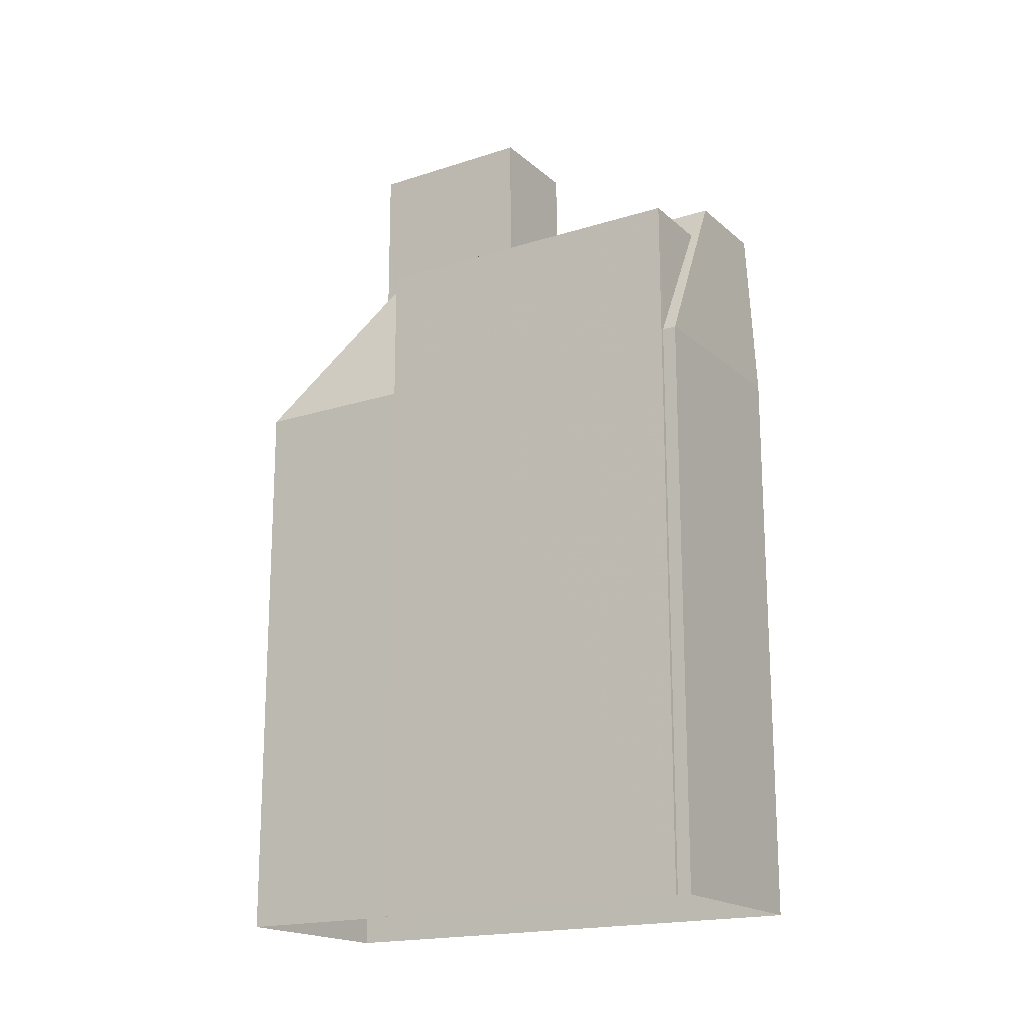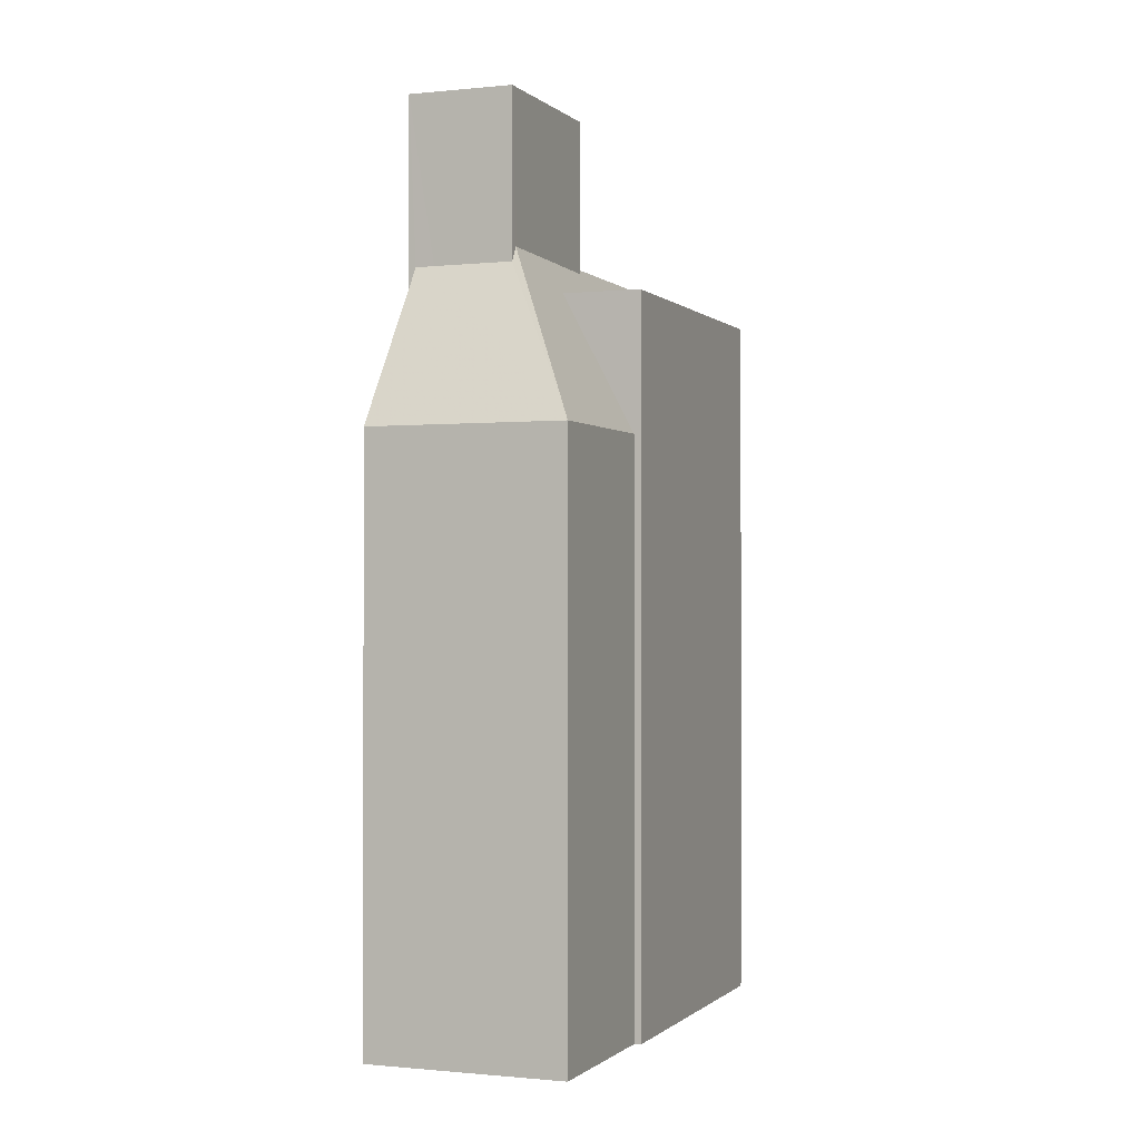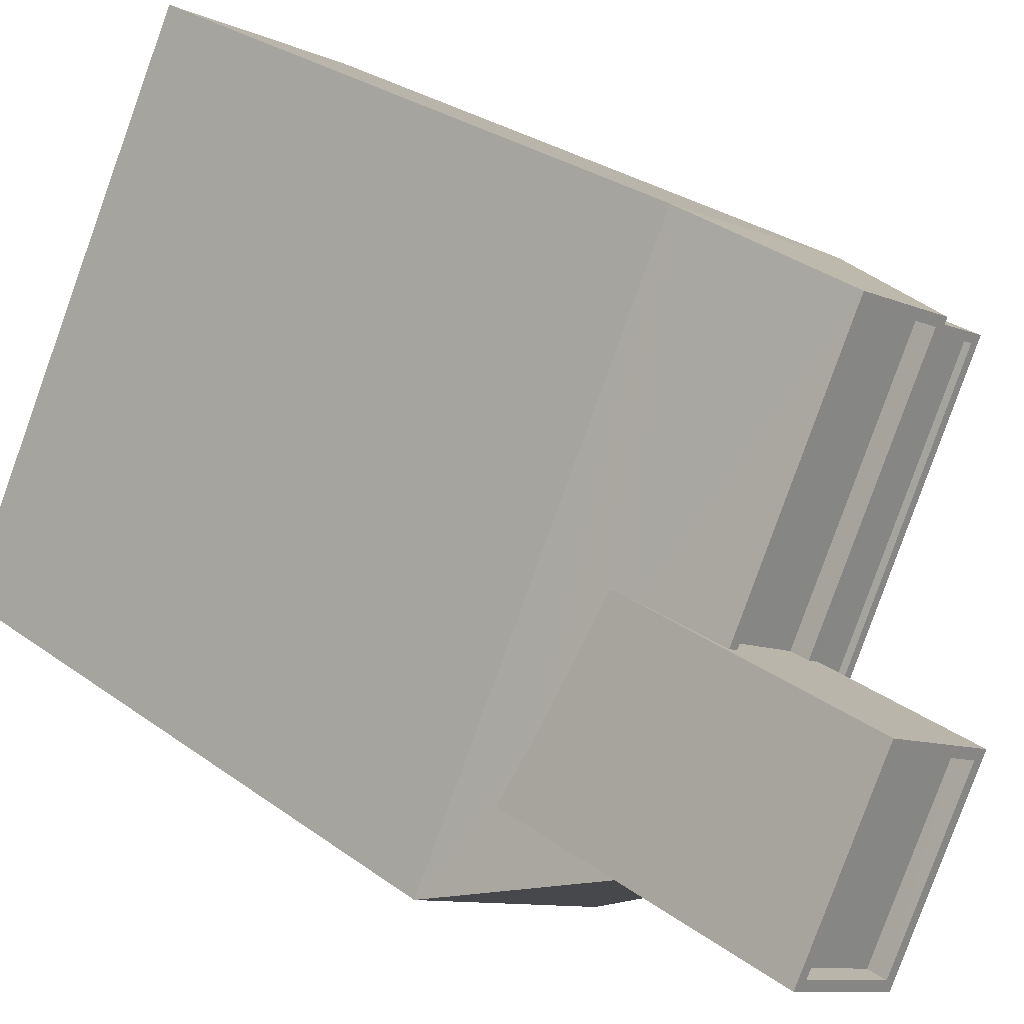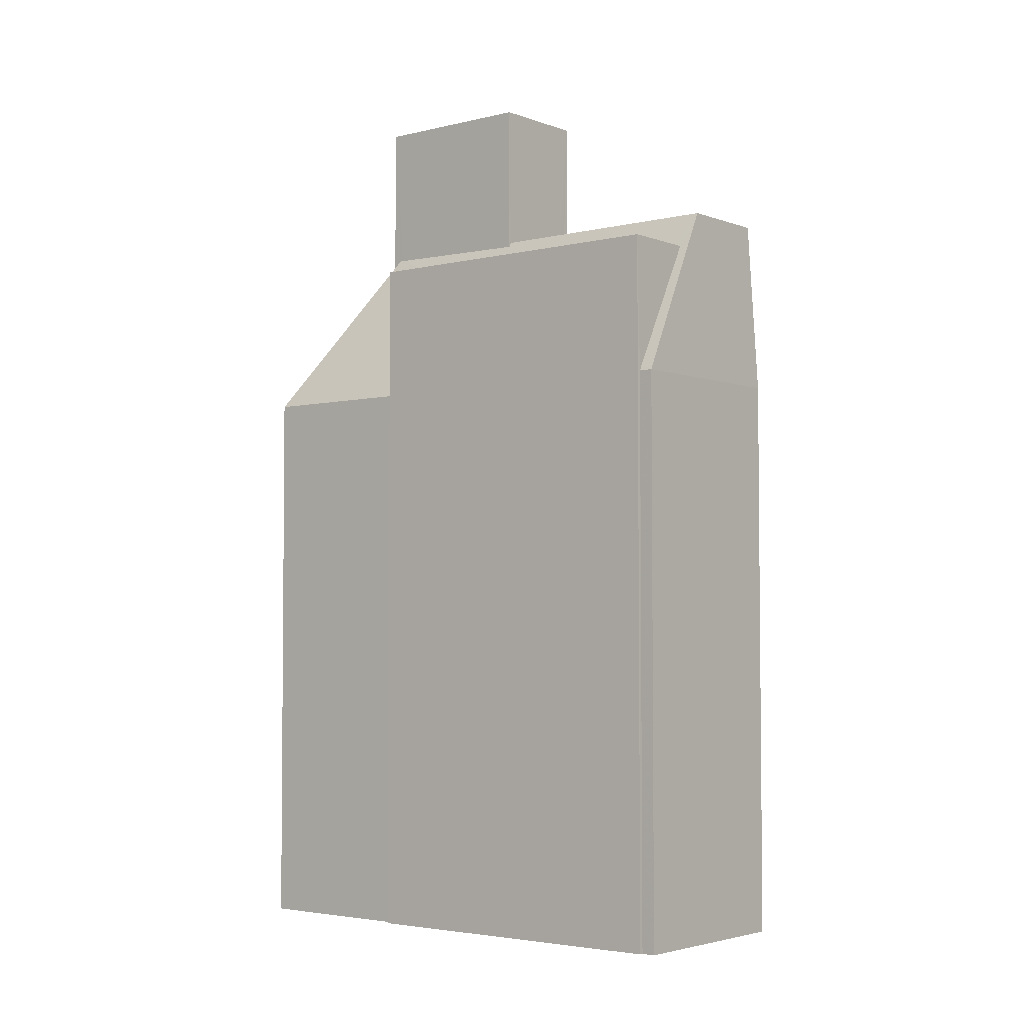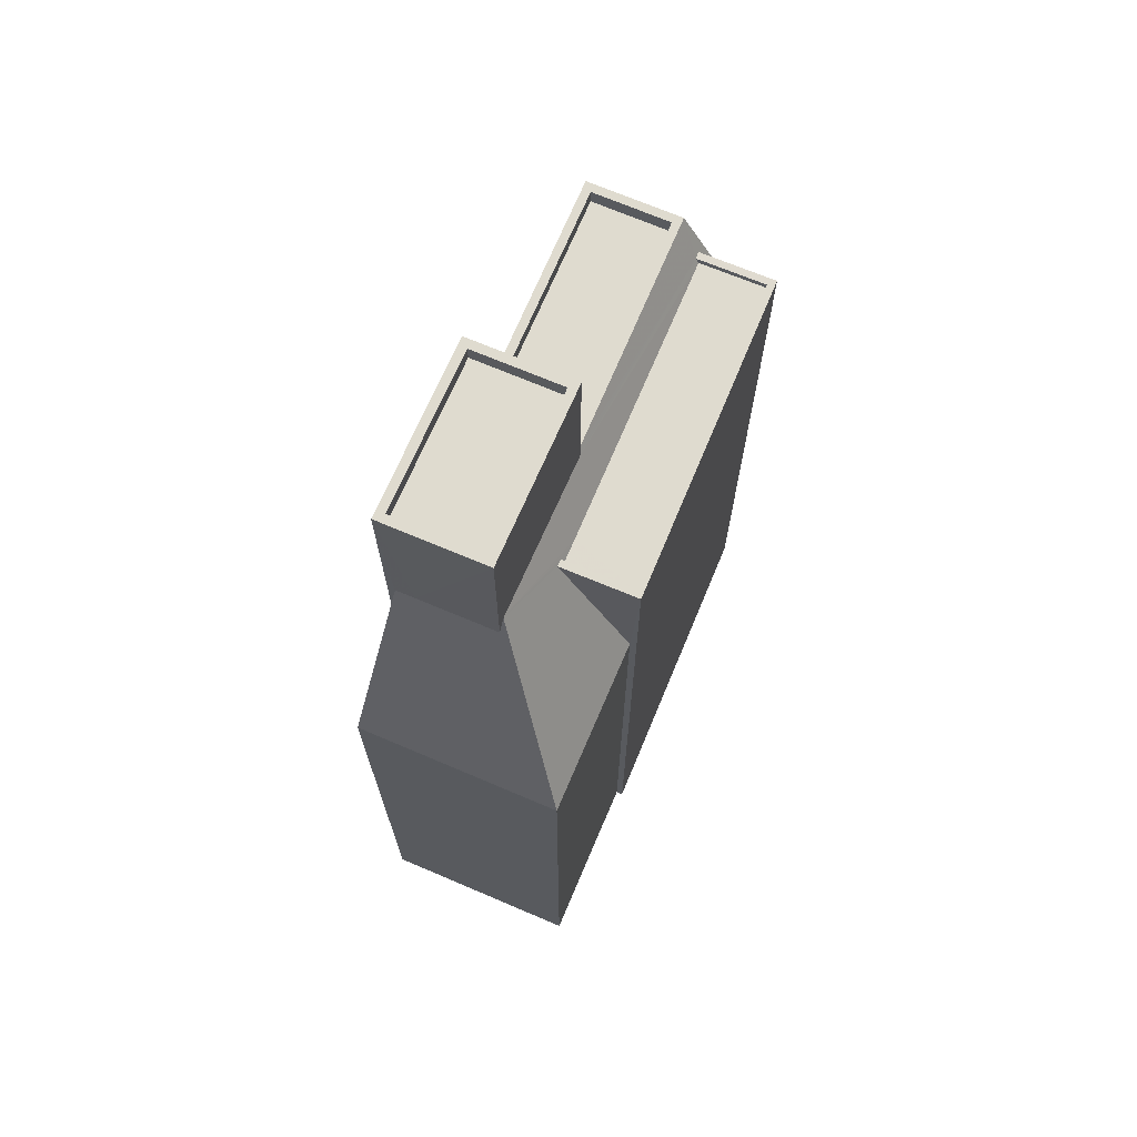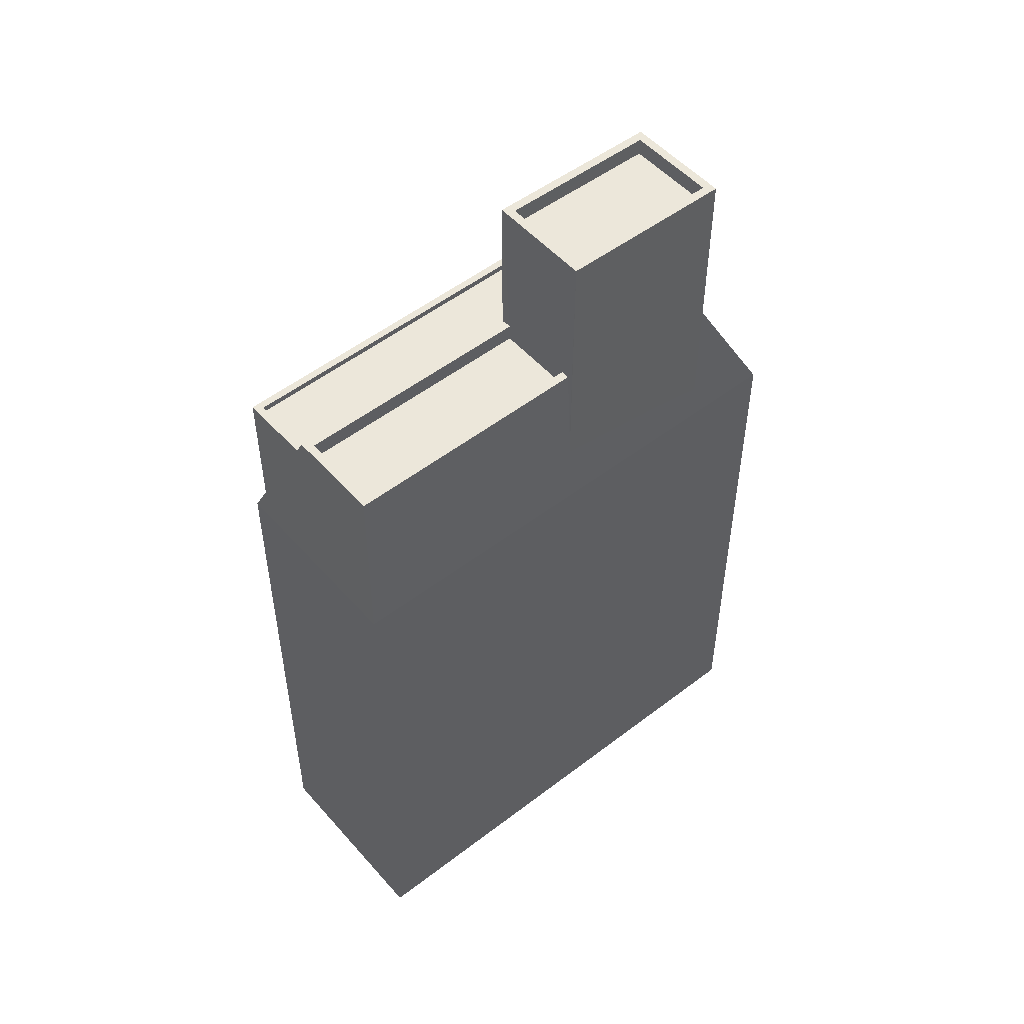
<metadata>
{"format":"obj","ext":"obj","renderer":"f3d","projection":"perspective","resolution":1024,"background":"white","views":[{"elev":-18.1,"azim":95.1,"up":"+Z"},{"elev":-0.7,"azim":-5.7,"up":"+Z"},{"elev":27.8,"azim":-41.8,"up":"+Y"},{"elev":-3.5,"azim":102.2,"up":"+Z"},{"elev":70.4,"azim":-3.9,"up":"+Z"},{"elev":51.6,"azim":-156.8,"up":"+Z"}]}
</metadata>
<code>
v -5557 -3.577e+04 3.669
v -5557 -3.577e+04 3.669
v -5564 -3.576e+04 3.672
v -5574 -3.578e+04 3.665
v -5563 -3.578e+04 3.665
v -5566 -3.578e+04 3.663
v -5557 -3.577e+04 3.669
v -5563 -3.578e+04 3.665
v -5557 -3.577e+04 32.57
v -5565 -3.578e+04 32.57
v -5563 -3.578e+04 32.57
v -5566 -3.578e+04 32.57
v -5560 -3.577e+04 32.58
v -5563 -3.578e+04 32.82
v -5557 -3.577e+04 32.82
v -5557 -3.577e+04 32.82
v -5560 -3.577e+04 32.83
v -5566 -3.578e+04 32.82
v -5563 -3.578e+04 32.82
v -5560 -3.577e+04 32.83
v -5566 -3.578e+04 32.82
v -5574 -3.578e+04 27.23
v -5571 -3.578e+04 33.64
v -5572 -3.578e+04 33.63
v -5566 -3.578e+04 27.22
v -5568 -3.578e+04 34.26
v -5568 -3.578e+04 33.65
v -5568 -3.578e+04 34.26
v -5565 -3.577e+04 34.12
v -5565 -3.577e+04 34.32
v -5560 -3.576e+04 34.32
v -5557 -3.577e+04 27.23
v -5557 -3.577e+04 27.46
v -5557 -3.577e+04 27.23
v -5563 -3.578e+04 27.23
v -5564 -3.576e+04 34.32
v -5564 -3.576e+04 34.32
v -5568 -3.577e+04 34.32
v -5561 -3.576e+04 34.32
v -5568 -3.577e+04 34.32
v -5565 -3.577e+04 34.32
v -5568 -3.577e+04 33.62
v -5561 -3.576e+04 33.62
v -5564 -3.576e+04 33.62
v -5565 -3.577e+04 33.62
v -5568 -3.578e+04 39.66
v -5569 -3.577e+04 39.66
v -5571 -3.578e+04 39.66
v -5565 -3.577e+04 39.66
v -5565 -3.577e+04 40.36
v -5569 -3.577e+04 40.36
v -5565 -3.577e+04 40.36
v -5571 -3.578e+04 40.36
v -5572 -3.578e+04 40.36
v -5568 -3.578e+04 40.36
v -5568 -3.578e+04 40.36
v -5569 -3.577e+04 40.36
v -5564 -3.576e+04 27.23
v -5569 -3.577e+04 30.87
v -5571 -3.578e+04 29.28
v -5569 -3.577e+04 29.95
v -5572 -3.578e+04 28.83
f 1 2 3
f 4 3 5
f 4 5 6
f 2 7 8
f 5 2 8
f 3 2 5
f 9 10 11
f 11 10 12
f 13 10 9
f 14 15 16
f 16 15 17
f 18 14 19
f 16 17 20
f 18 19 21
f 19 14 16
f 22 23 24
f 22 25 23
f 25 26 27
f 23 25 27
f 28 10 29
f 20 30 29
f 30 20 31
f 10 13 29
f 32 17 33
f 31 17 32
f 29 13 20
f 20 17 31
f 33 34 32
f 25 35 18
f 26 25 18
f 26 18 28
f 12 10 21
f 21 10 28
f 18 21 28
f 36 37 38
f 37 36 31
f 31 39 30
f 38 40 36
f 30 39 41
f 36 39 31
f 42 43 44
f 42 45 43
f 46 47 48
f 46 49 47
f 50 51 52
f 53 54 55
f 56 53 55
f 51 54 53
f 52 51 57
f 57 51 53
f 52 55 50
f 52 56 55
f 12 19 11
f 12 21 19
f 13 16 20
f 13 9 16
f 19 9 11
f 19 16 9
f 2 34 7
f 7 34 15
f 33 17 15
f 34 33 15
f 14 8 7
f 15 14 7
f 14 35 8
f 8 35 5
f 18 35 14
f 34 1 32
f 34 2 1
f 5 25 6
f 5 35 25
f 25 4 6
f 25 22 4
f 3 22 58
f 3 4 22
f 32 1 3
f 58 32 3
f 58 59 37
f 58 22 60
f 59 58 61
f 58 60 61
f 62 22 24
f 62 60 22
f 37 59 38
f 58 31 32
f 37 31 58
f 40 44 36
f 40 42 44
f 39 44 43
f 39 36 44
f 41 39 43
f 45 41 43
f 61 60 51
f 51 60 54
f 60 62 54
f 56 46 48
f 53 56 48
f 53 48 47
f 57 53 47
f 52 47 49
f 52 57 47
f 56 49 46
f 56 52 49
f 61 51 59
f 45 42 41
f 30 50 29
f 40 51 50
f 59 51 38
f 41 50 30
f 38 51 40
f 42 40 41
f 41 40 50
f 27 26 55
f 55 28 50
f 28 29 50
f 26 28 55
f 62 24 54
f 54 23 55
f 23 27 55
f 24 23 54

</code>
